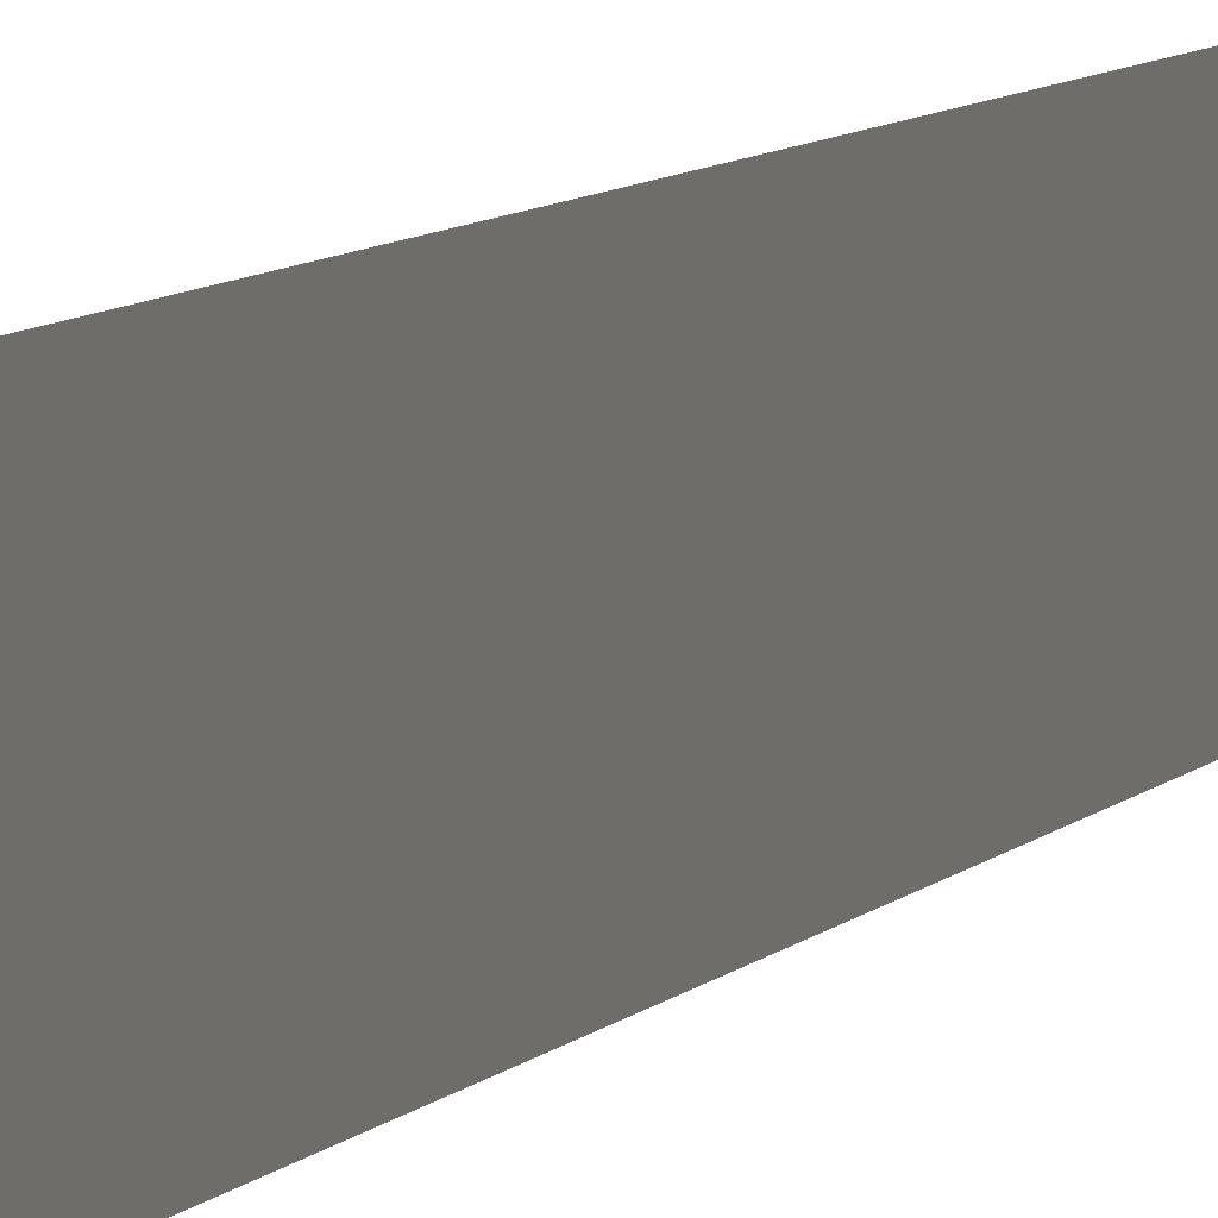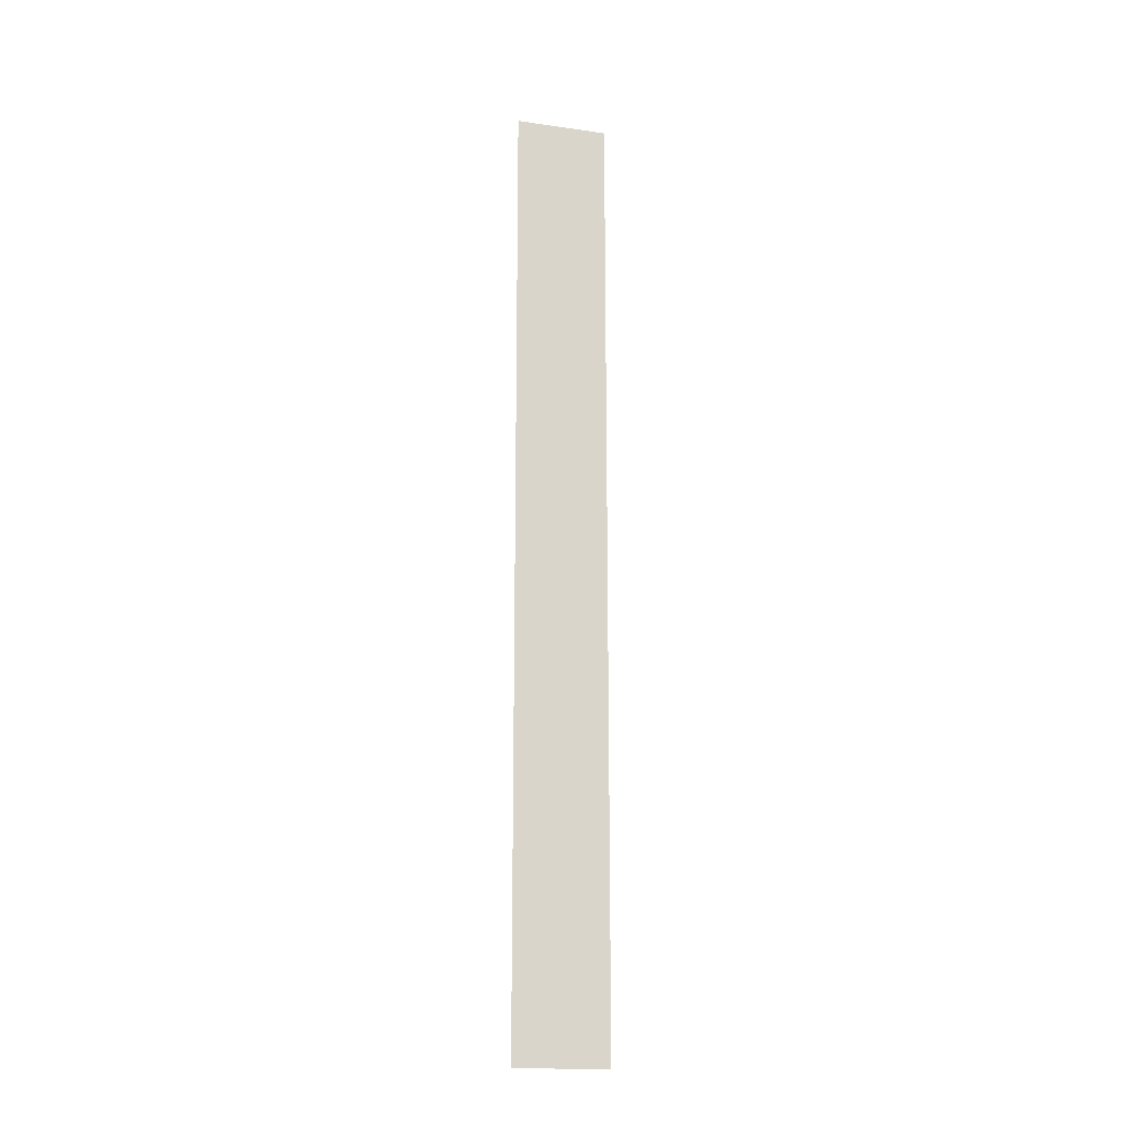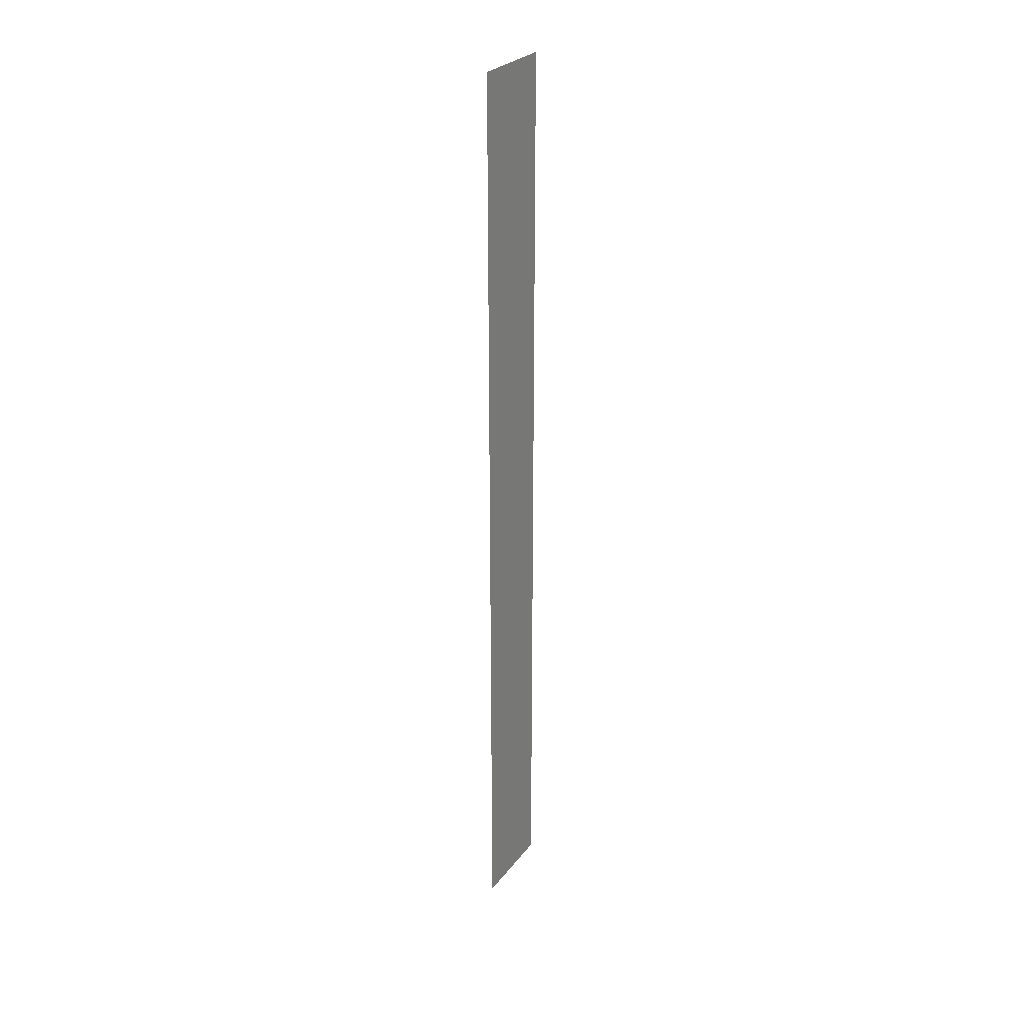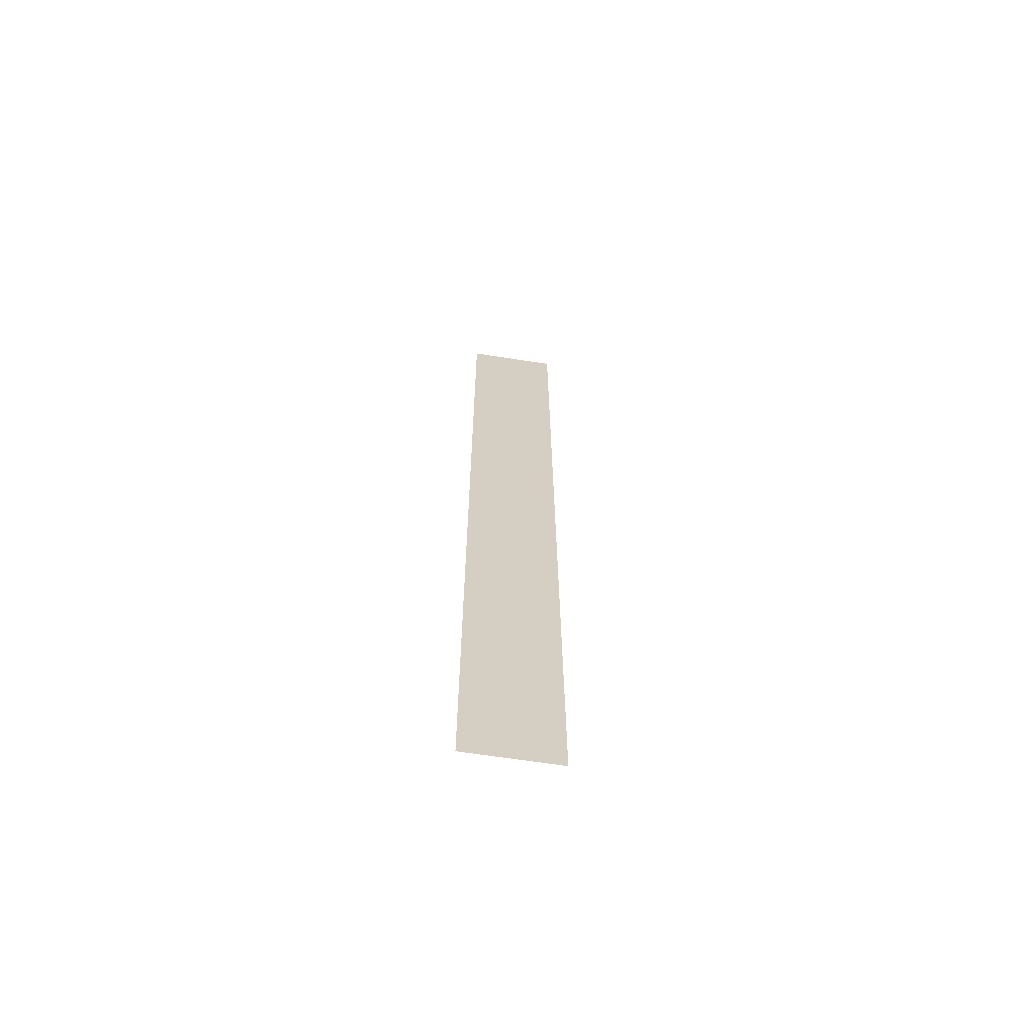
<metadata>
{"format":"obj","ext":"obj","renderer":"f3d","projection":"perspective","resolution":1024,"background":"white","views":[{"elev":4.9,"azim":-165.8,"up":"+Z"},{"elev":-17.5,"azim":-105.7,"up":"+Y"},{"elev":27.6,"azim":29.5,"up":"+Y"},{"elev":-65.0,"azim":-98.9,"up":"+Y"}]}
</metadata>
<code>
g left_shadow
v -6.217e-16 15.56 1.524
v -6.217e-16 15.56 -1.524
v 6.217e-16 -15.56 -1.524
v 6.217e-16 -15.56 1.524
g left_shadow_0
f 3 2 1
f 4 3 1

</code>
